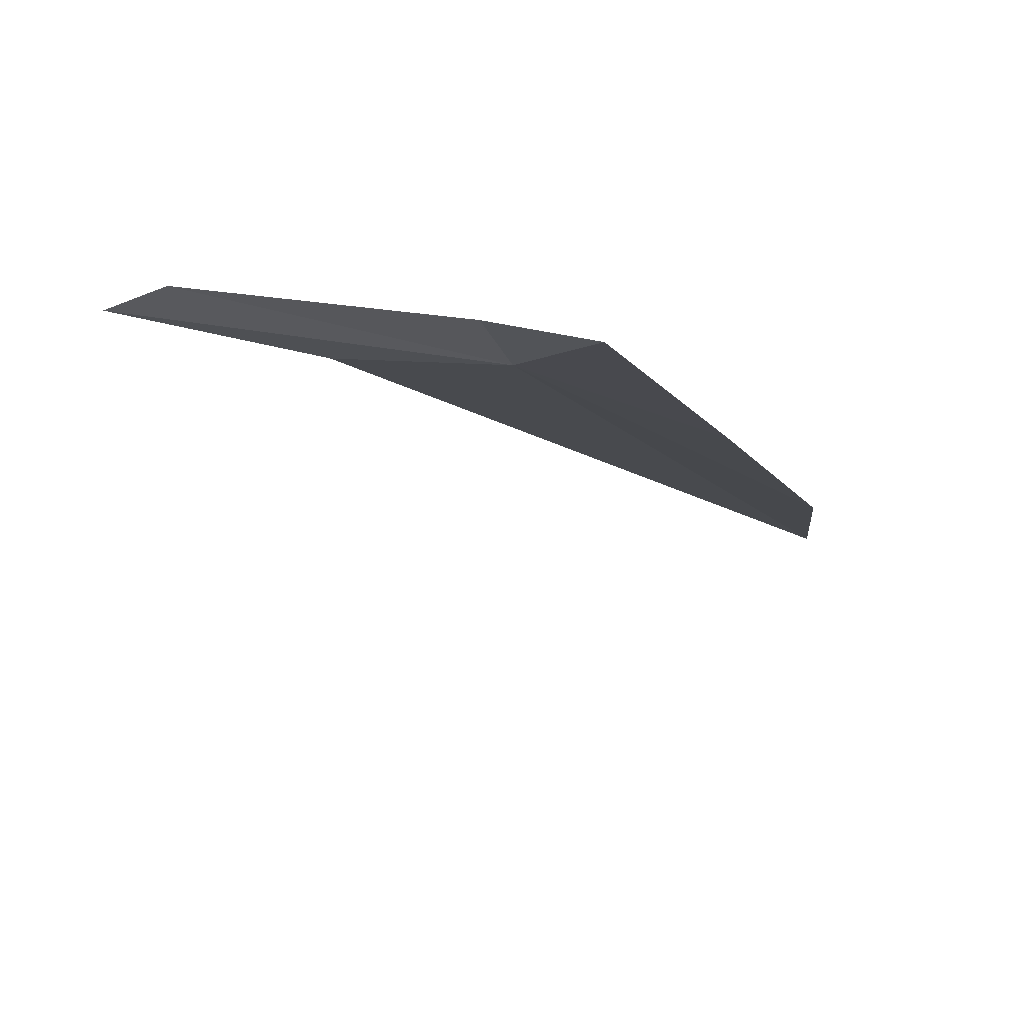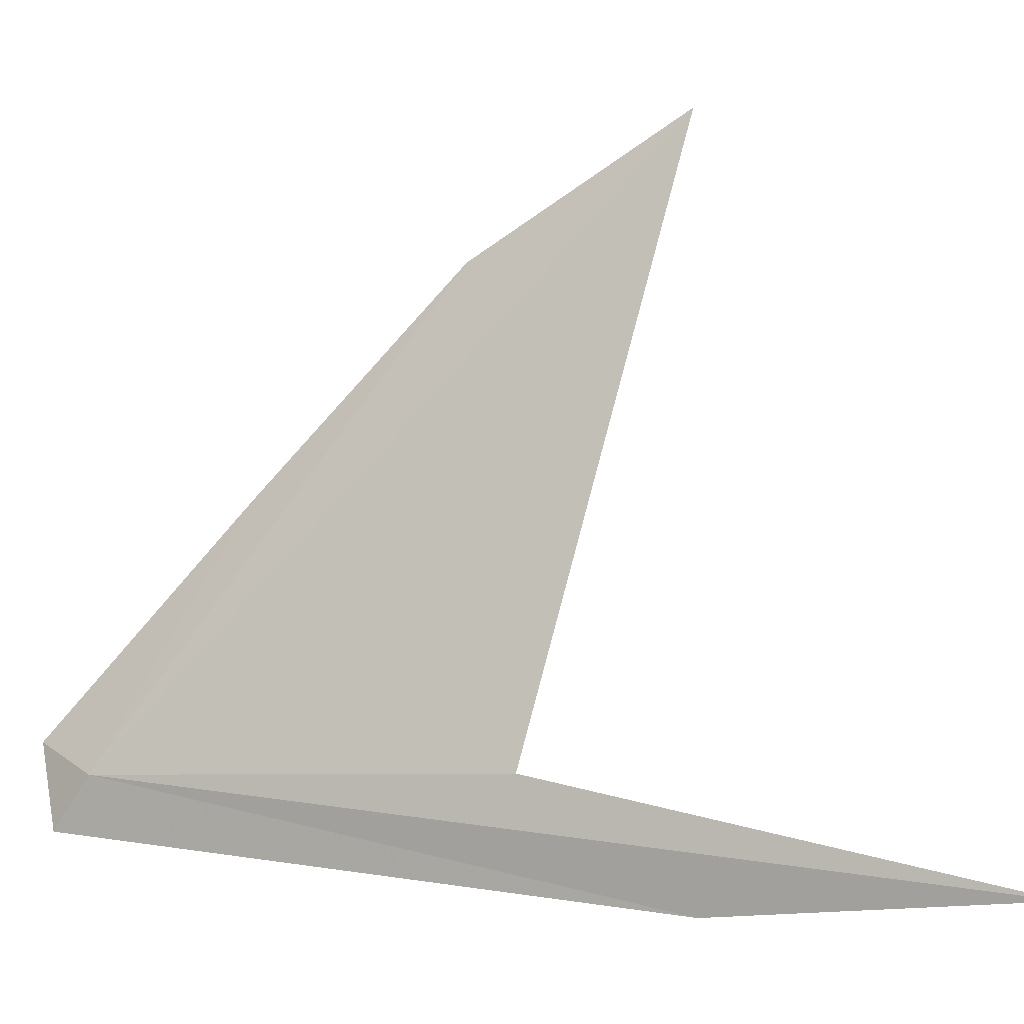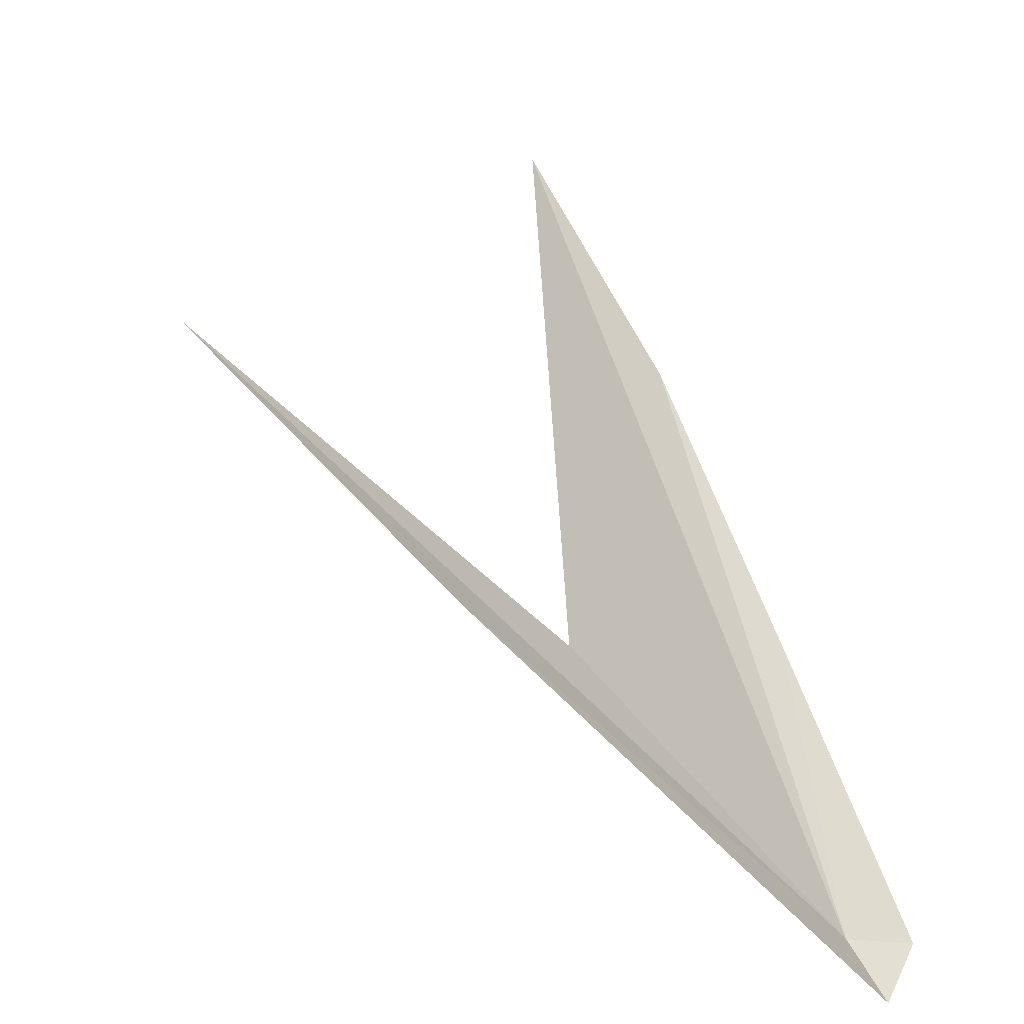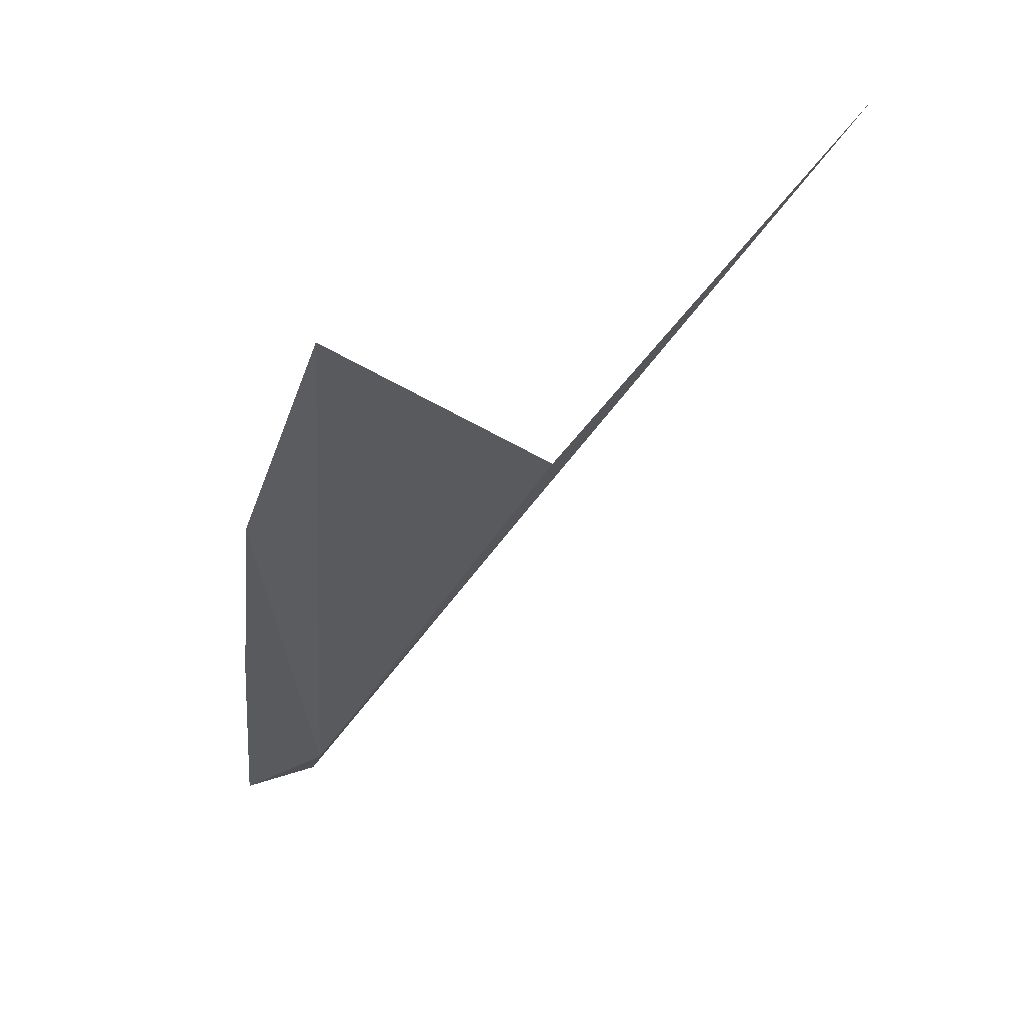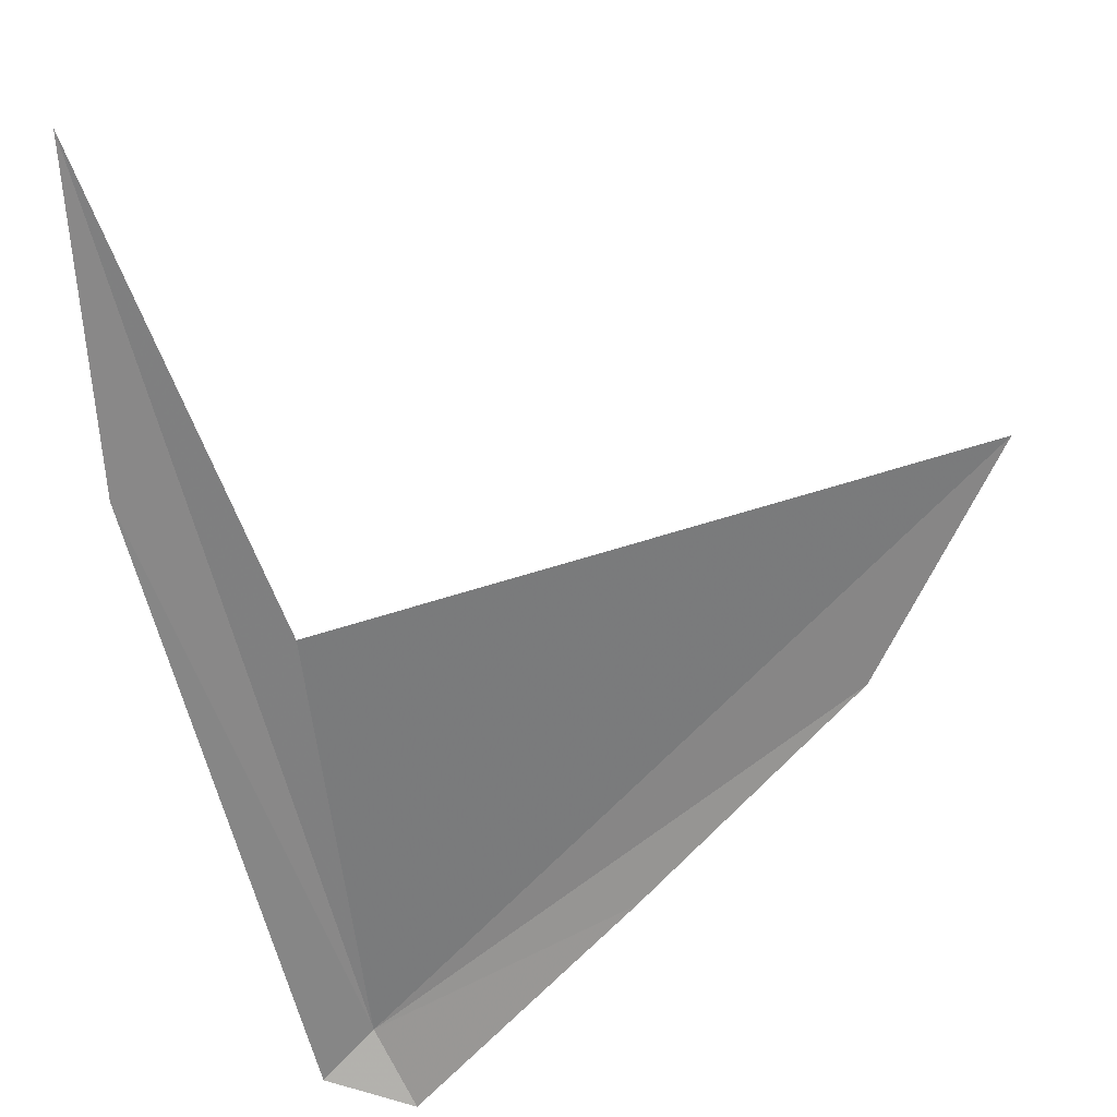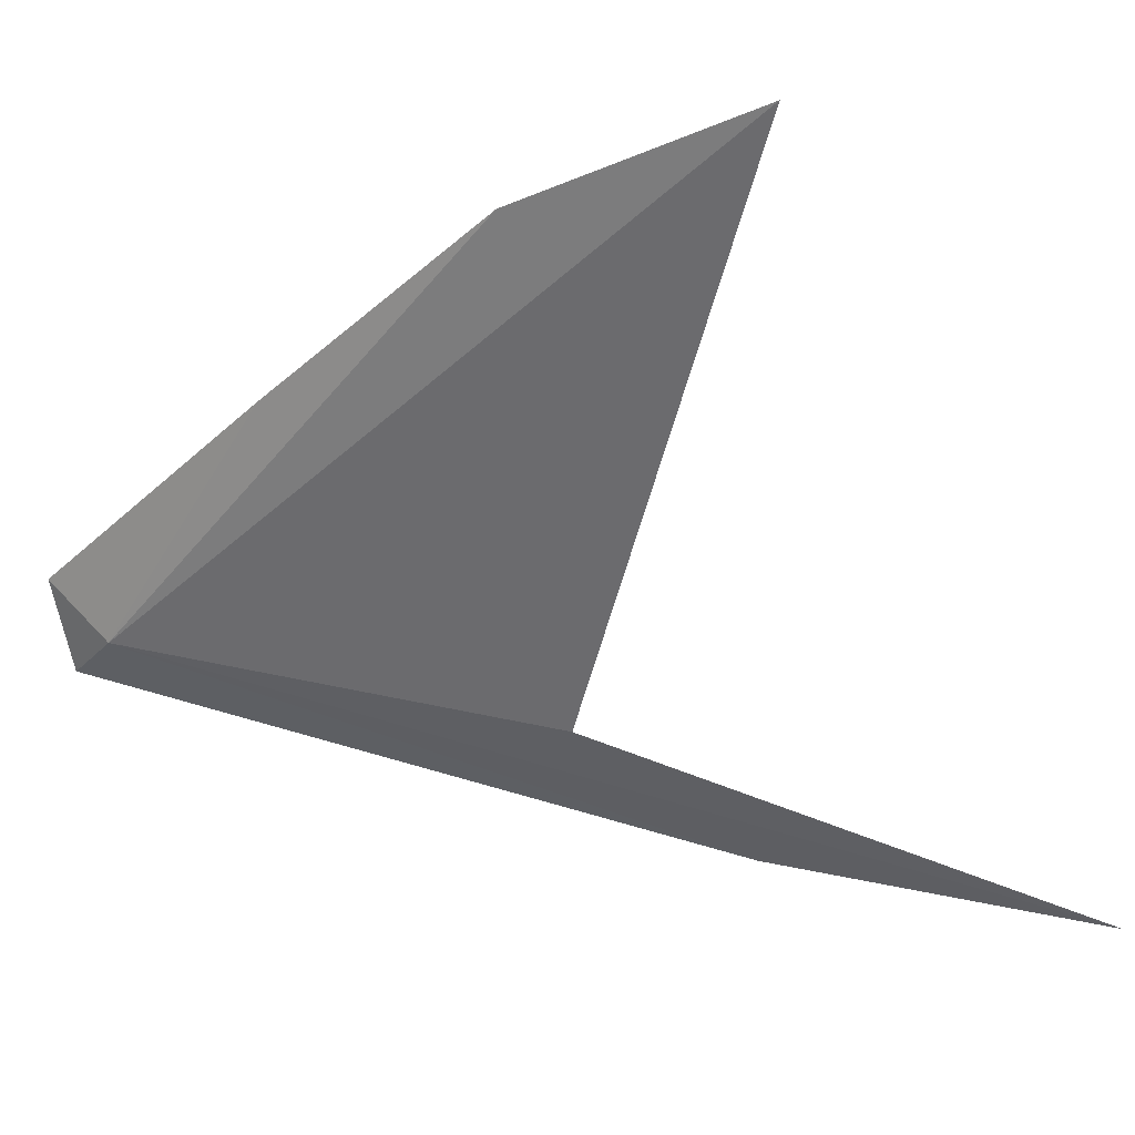
<metadata>
{"format":"obj","ext":"obj","renderer":"f3d","projection":"perspective","resolution":1024,"background":"white","views":[{"elev":-54.5,"azim":-138.3,"up":"+Y"},{"elev":11.2,"azim":72.5,"up":"+Z"},{"elev":30.2,"azim":165.6,"up":"+Y"},{"elev":12.2,"azim":7.9,"up":"+Y"},{"elev":67.8,"azim":-111.0,"up":"+Y"},{"elev":55.5,"azim":68.9,"up":"+Z"}]}
</metadata>
<code>
v 23.71 -15.13 23.28
v 24.98 -10.22 28.86
v 26.05 -12.08 23.68
v 24.11 -11.9 27.56
v 27.12 -10.93 22.72
v 28.89 -8.74 23.22
v 23.56 -13.64 25.54
v 23.53 -15.42 22.74
v 23.04 -15.43 23.4
f 1 2 4
f 1 5 6
f 1 4 7
f 1 8 5
f 1 9 8
f 1 7 9
f 1 6 3
f 1 3 2

</code>
